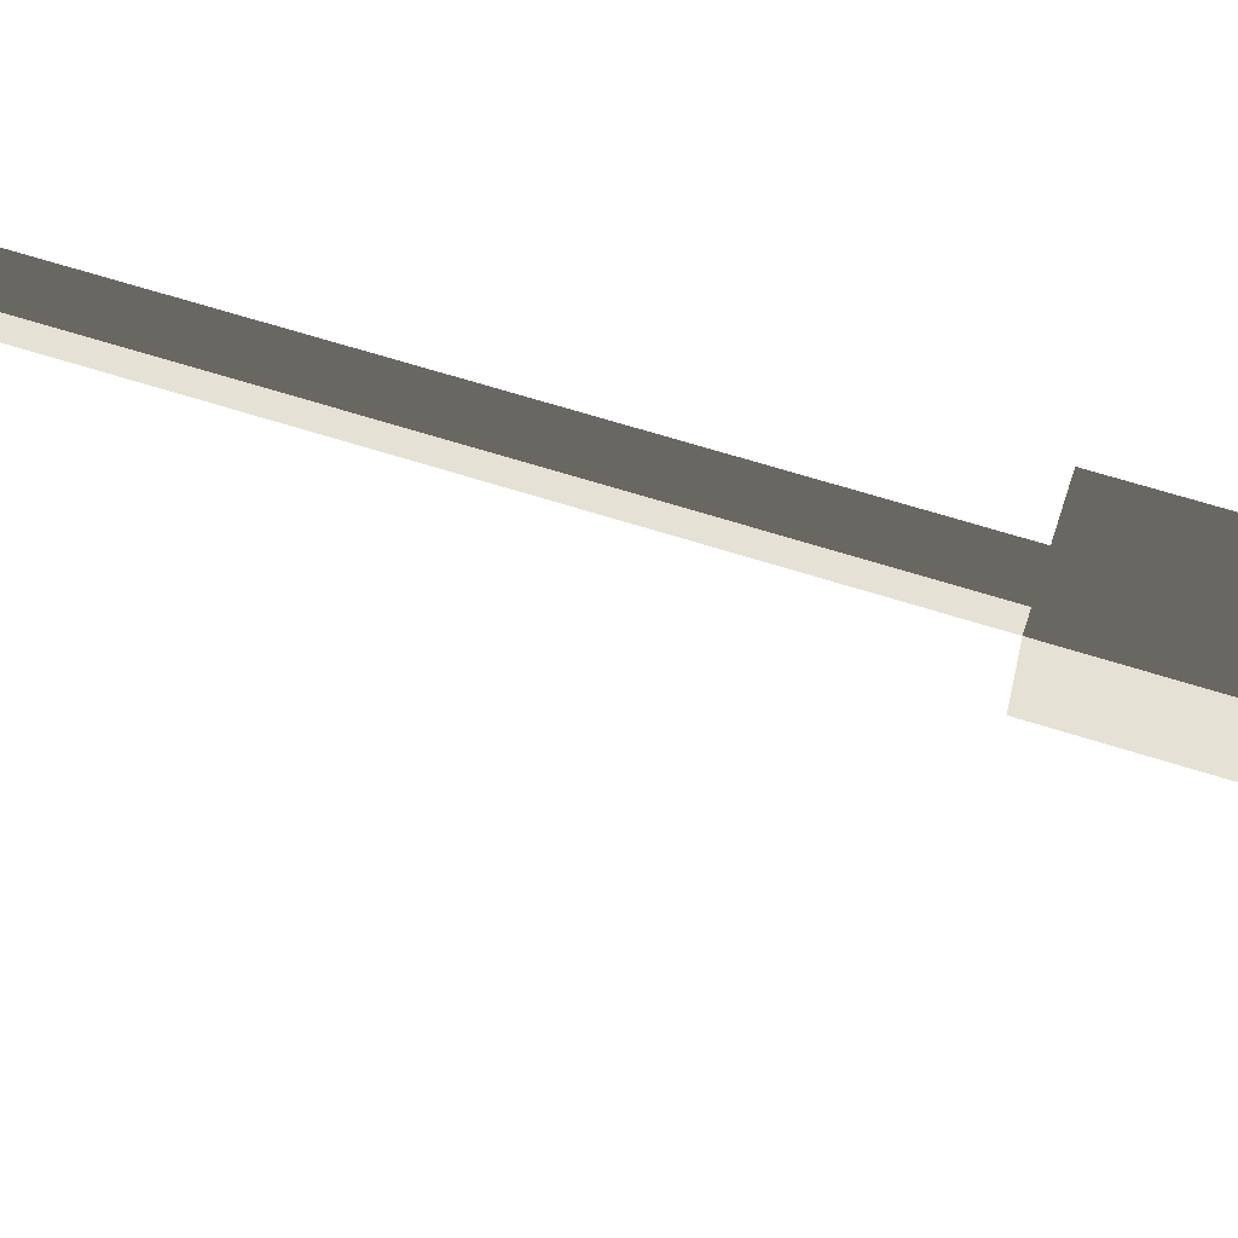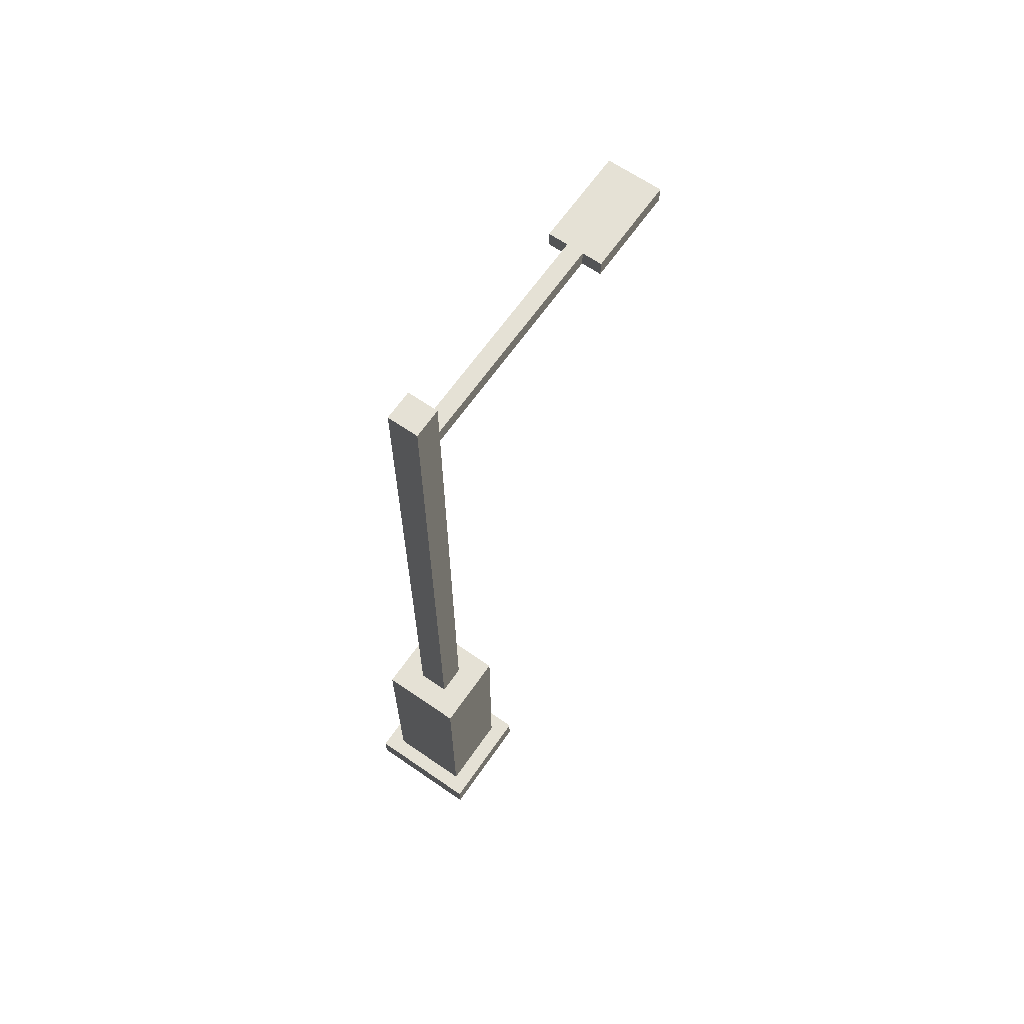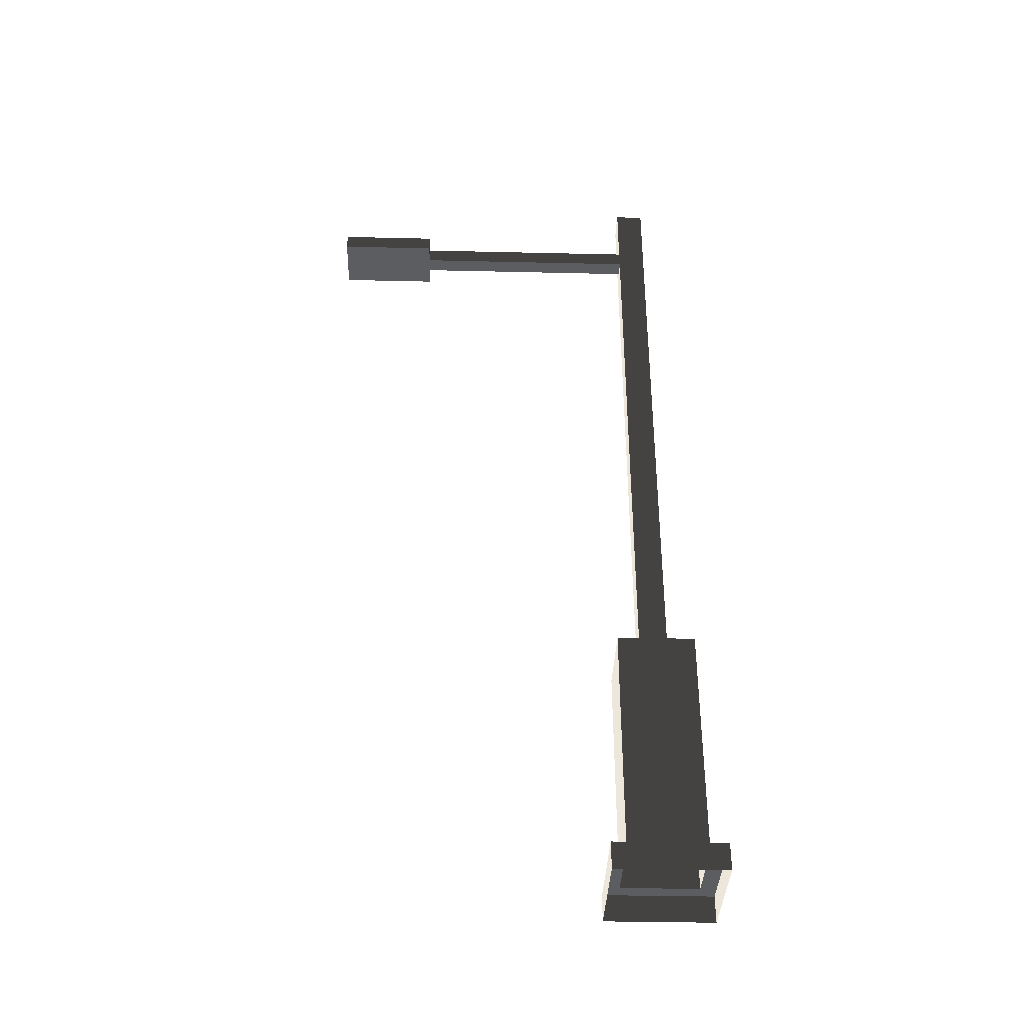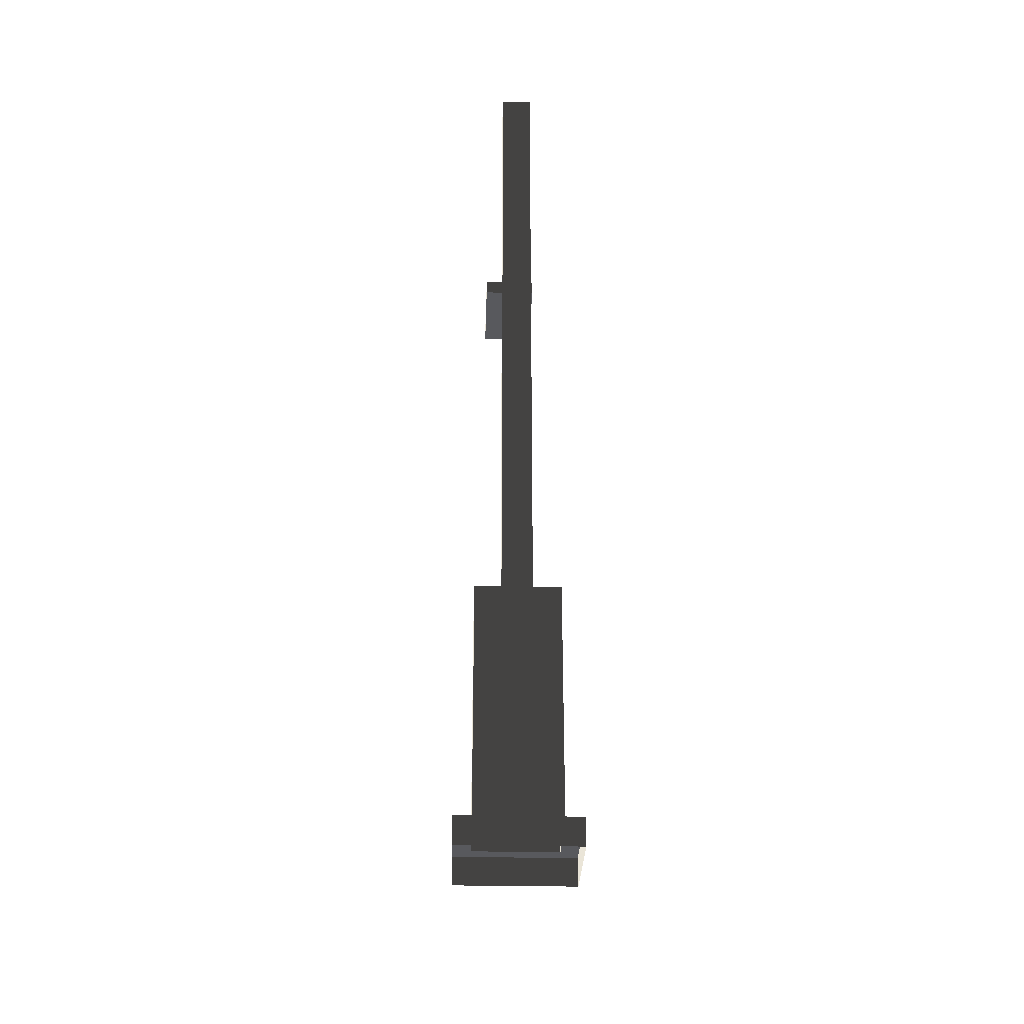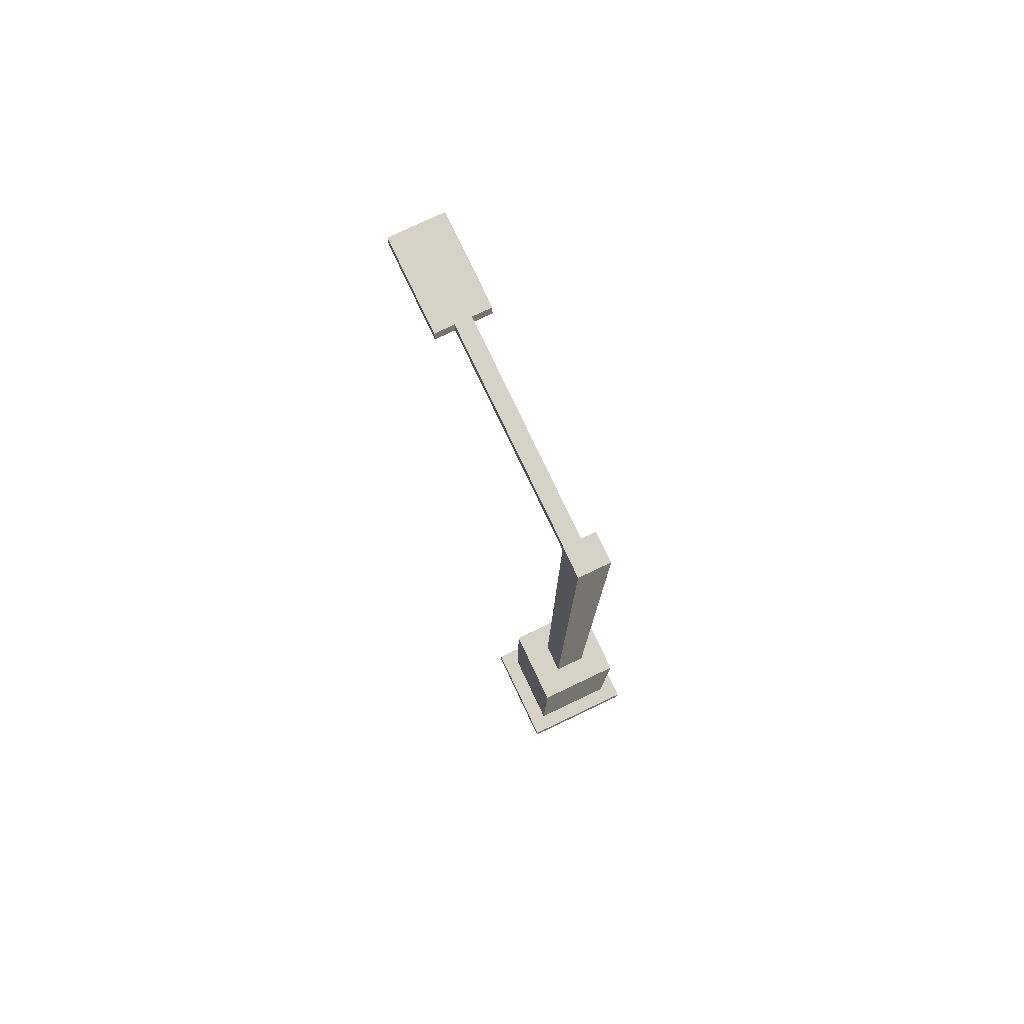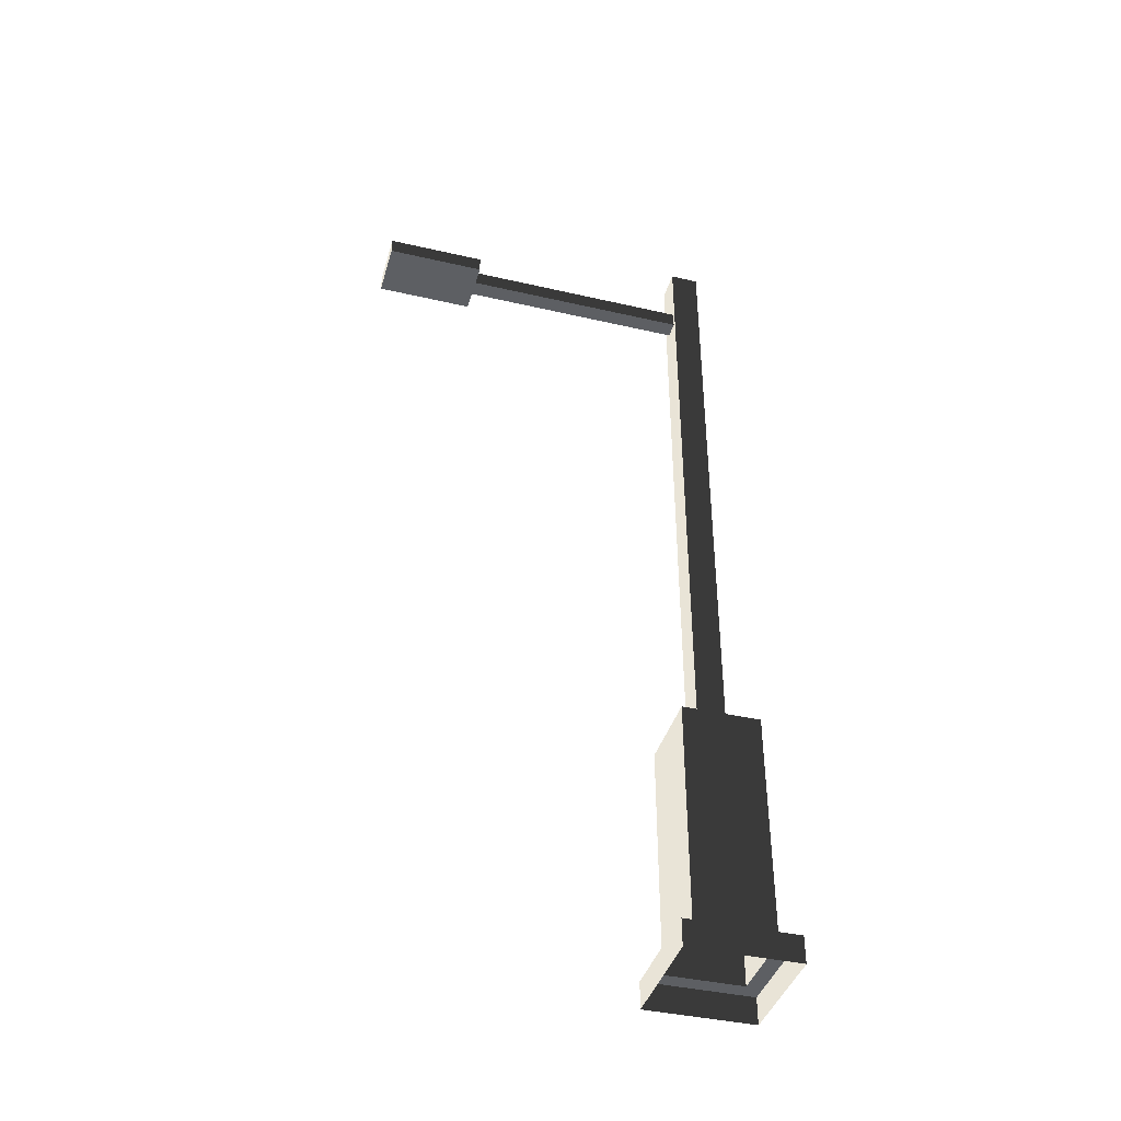
<metadata>
{"format":"obj","ext":"obj","renderer":"f3d","projection":"perspective","resolution":1024,"background":"white","views":[{"elev":64.1,"azim":-72.1,"up":"+Z"},{"elev":65.1,"azim":34.8,"up":"+Y"},{"elev":-36.9,"azim":-91.7,"up":"+Y"},{"elev":-30.0,"azim":-1.8,"up":"+Y"},{"elev":78.1,"azim":-25.4,"up":"+Y"},{"elev":-40.3,"azim":-105.8,"up":"+Y"}]}
</metadata>
<code>
v -0.3939 0.2562 1.751
v -0.3939 2.489 1.751
v 0.3939 2.489 1.751
v 0.3939 0.2562 1.751
v -0.1445 8.55 1.514
v -0.1445 8.55 1.241
v 0.1445 8.55 1.241
v 0.1445 8.55 1.514
v -0.3939 2.489 1.005
v -0.3939 0.2562 1.005
v 0.3939 0.2562 1.005
v 0.3939 2.489 1.005
v 0.3939 0.2562 1.751
v 0.3939 2.489 1.751
v 0.3939 2.489 1.005
v 0.3939 0.2562 1.005
v -0.3939 0.2562 1.005
v -0.3939 2.489 1.005
v -0.3939 2.489 1.751
v -0.3939 0.2562 1.751
v -0.3939 2.489 1.751
v -0.1445 2.489 1.514
v 0.1445 2.489 1.514
v 0.3939 2.489 1.751
v 0.1445 2.489 1.241
v 0.3939 2.489 1.005
v -0.1445 2.489 1.241
v -0.3939 2.489 1.005
v -0.1445 2.489 1.514
v -0.1445 7.698 1.514
v 0.1445 7.698 1.514
v 0.1445 2.489 1.514
v 0.1445 8.135 1.514
v -0.1445 8.135 1.514
v 0.1445 8.55 1.514
v -0.1445 8.55 1.514
v 0.1445 2.489 1.514
v 0.1445 7.698 1.514
v 0.1445 7.698 1.241
v 0.1445 2.489 1.241
v 0.1445 8.135 1.241
v 0.1445 8.135 1.514
v 0.1445 8.55 1.241
v 0.1445 8.55 1.514
v 0.1445 2.489 1.241
v 0.1445 7.698 1.241
v -0.1445 7.698 1.241
v -0.1445 2.489 1.241
v 0.1445 8.135 1.241
v 0.08066 7.838 1.251
v 0.08066 7.996 1.251
v 0.1445 8.55 1.241
v -0.1445 8.55 1.241
v -0.1445 8.135 1.241
v -0.08066 7.996 1.251
v -0.08066 7.838 1.251
v -0.1445 2.489 1.241
v -0.1445 7.698 1.241
v -0.1445 7.698 1.514
v -0.1445 2.489 1.514
v -0.1445 8.135 1.514
v -0.1445 8.135 1.241
v -0.1445 8.55 1.514
v -0.1445 8.55 1.241
v -0.1445 8.135 1.241
v -0.08066 7.996 1.251
v 0.08066 7.996 1.251
v 0.1445 8.135 1.241
v 0.1445 7.698 1.241
v 0.08066 7.838 1.251
v -0.08066 7.838 1.251
v -0.1445 7.698 1.241
v -0.08066 7.996 1.251
v -0.08066 7.996 -0.9573
v 0.08066 7.996 -0.9573
v 0.08066 7.996 1.251
v 0.08066 7.996 -1.903
v -0.08066 7.996 -1.903
v 0.2709 7.996 -0.9573
v 0.2709 7.996 -1.903
v -0.2709 7.996 -1.903
v -0.2709 7.996 -0.9573
v 0.08066 7.996 1.251
v 0.08066 7.996 -0.9573
v 0.08066 7.838 -0.9573
v 0.08066 7.838 1.251
v -0.08066 7.838 1.251
v -0.08066 7.838 -0.9573
v -0.08066 7.996 -0.9573
v -0.08066 7.996 1.251
v 0.08066 7.838 1.251
v 0.08066 7.838 -0.9573
v -0.08066 7.838 -0.9573
v -0.08066 7.838 1.251
v -0.08066 7.838 -1.903
v 0.08066 7.838 -1.903
v 0.2709 7.838 -1.903
v 0.2709 7.838 -0.9573
v -0.2709 7.838 -0.9573
v -0.2709 7.838 -1.903
v 0.2709 7.996 -0.9573
v 0.2709 7.996 -1.903
v 0.2709 7.838 -1.903
v 0.2709 7.838 -0.9573
v -0.2709 7.838 -0.9573
v -0.2709 7.838 -1.903
v -0.2709 7.996 -1.903
v -0.2709 7.996 -0.9573
v 0.08066 7.996 -0.9573
v 0.2709 7.996 -0.9573
v 0.2709 7.838 -0.9573
v 0.08066 7.838 -0.9573
v 0.08066 7.838 -1.903
v 0.2709 7.838 -1.903
v 0.2709 7.996 -1.903
v 0.08066 7.996 -1.903
v -0.08066 7.838 -1.903
v -0.08066 7.996 -1.903
v -0.2709 7.838 -1.903
v -0.2709 7.996 -1.903
v -0.08066 7.838 -0.9573
v -0.2709 7.838 -0.9573
v -0.2709 7.996 -0.9573
v -0.08066 7.996 -0.9573
v -0.5549 0.2562 0.8523
v -0.5549 -0.002672 0.8523
v 0.5549 -0.002672 0.8523
v 0.5549 0.2562 0.8523
v 0.5549 0.2562 0.8523
v 0.5549 -0.002672 0.8523
v 0.5549 -0.002672 1.903
v 0.5549 0.2562 1.903
v 0.5549 0.2562 1.903
v 0.5549 -0.002672 1.903
v -0.5549 -0.002672 1.903
v -0.5549 0.2562 1.903
v -0.5549 0.2562 1.903
v -0.5549 -0.002672 1.903
v -0.5549 -0.002672 0.8523
v -0.5549 0.2562 0.8523
v -0.3939 0.2562 1.005
v -0.5549 0.2562 0.8523
v 0.5549 0.2562 0.8523
v 0.3939 0.2562 1.005
v 0.5549 0.2562 1.903
v 0.3939 0.2562 1.751
v -0.5549 0.2562 1.903
v -0.3939 0.2562 1.751
g lamp_mesh_3418_103
f 1 3 2
f 1 4 3
f 5 7 6
f 5 8 7
f 9 11 10
f 9 12 11
f 13 15 14
f 13 16 15
f 17 19 18
f 17 20 19
f 21 23 22
f 21 24 23
f 24 25 23
f 24 26 25
f 26 27 25
f 26 28 27
f 28 22 27
f 28 21 22
f 29 31 30
f 29 32 31
f 30 31 33
f 30 33 34
f 34 33 35
f 34 35 36
f 37 39 38
f 37 40 39
f 38 39 41
f 38 41 42
f 42 41 43
f 42 43 44
f 45 47 46
f 45 48 47
f 49 46 50
f 49 50 51
f 49 53 52
f 49 54 53
f 47 54 55
f 47 55 56
f 57 59 58
f 57 60 59
f 58 59 61
f 58 61 62
f 62 61 63
f 62 63 64
f 65 67 66
f 65 68 67
f 69 71 70
f 69 72 71
f 73 75 74
f 73 76 75
f 74 75 77
f 74 77 78
f 77 75 79
f 77 79 80
f 74 78 81
f 74 81 82
f 83 85 84
f 83 86 85
f 87 89 88
f 87 90 89
f 91 93 92
f 91 94 93
f 92 93 95
f 92 95 96
f 92 96 97
f 92 97 98
f 95 93 99
f 95 99 100
f 101 103 102
f 101 104 103
f 105 107 106
f 105 108 107
f 109 111 110
f 109 112 111
f 113 115 114
f 113 116 115
f 117 116 113
f 117 118 116
f 118 117 119
f 118 119 120
f 121 123 122
f 121 124 123
f 125 127 126
f 125 128 127
f 129 131 130
f 129 132 131
f 133 135 134
f 133 136 135
f 137 139 138
f 137 140 139
f 141 143 142
f 141 144 143
f 144 145 143
f 144 146 145
f 146 147 145
f 146 148 147
f 148 142 147
f 148 141 142

</code>
